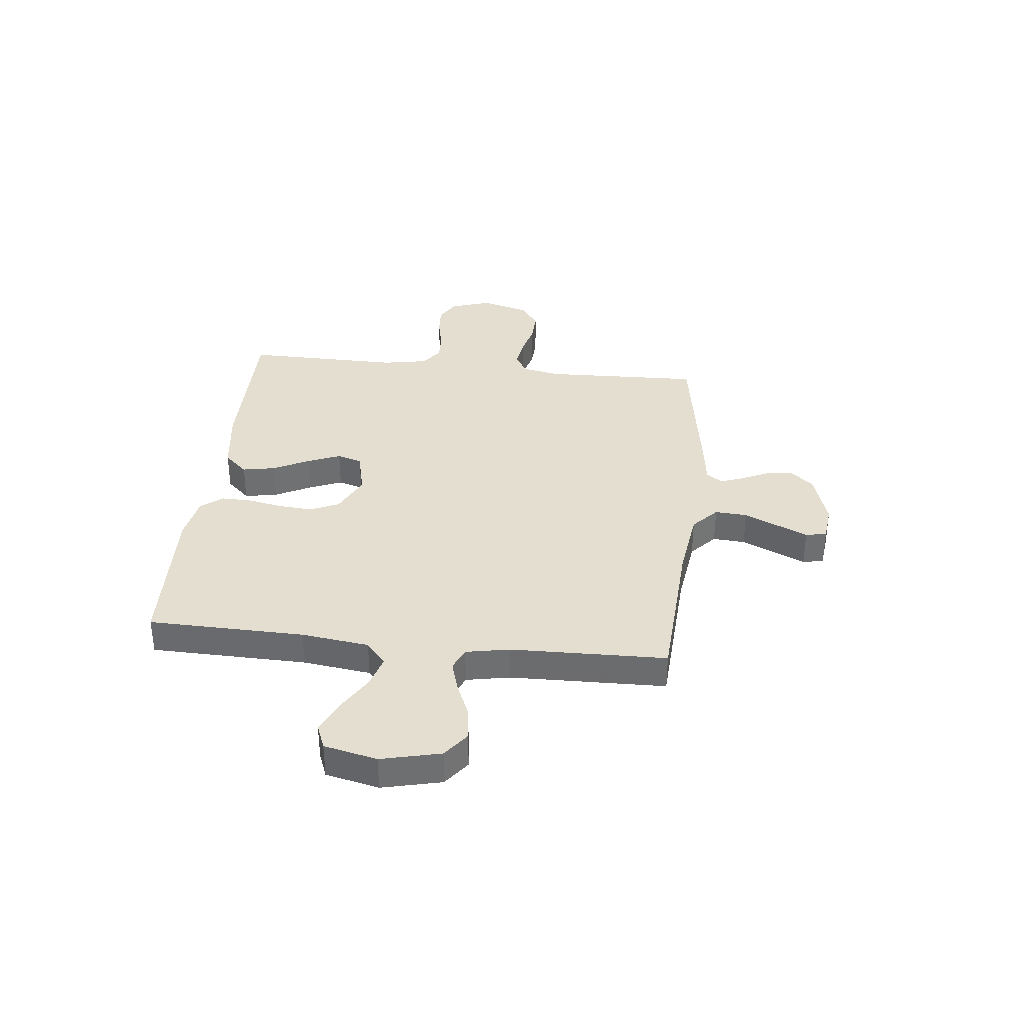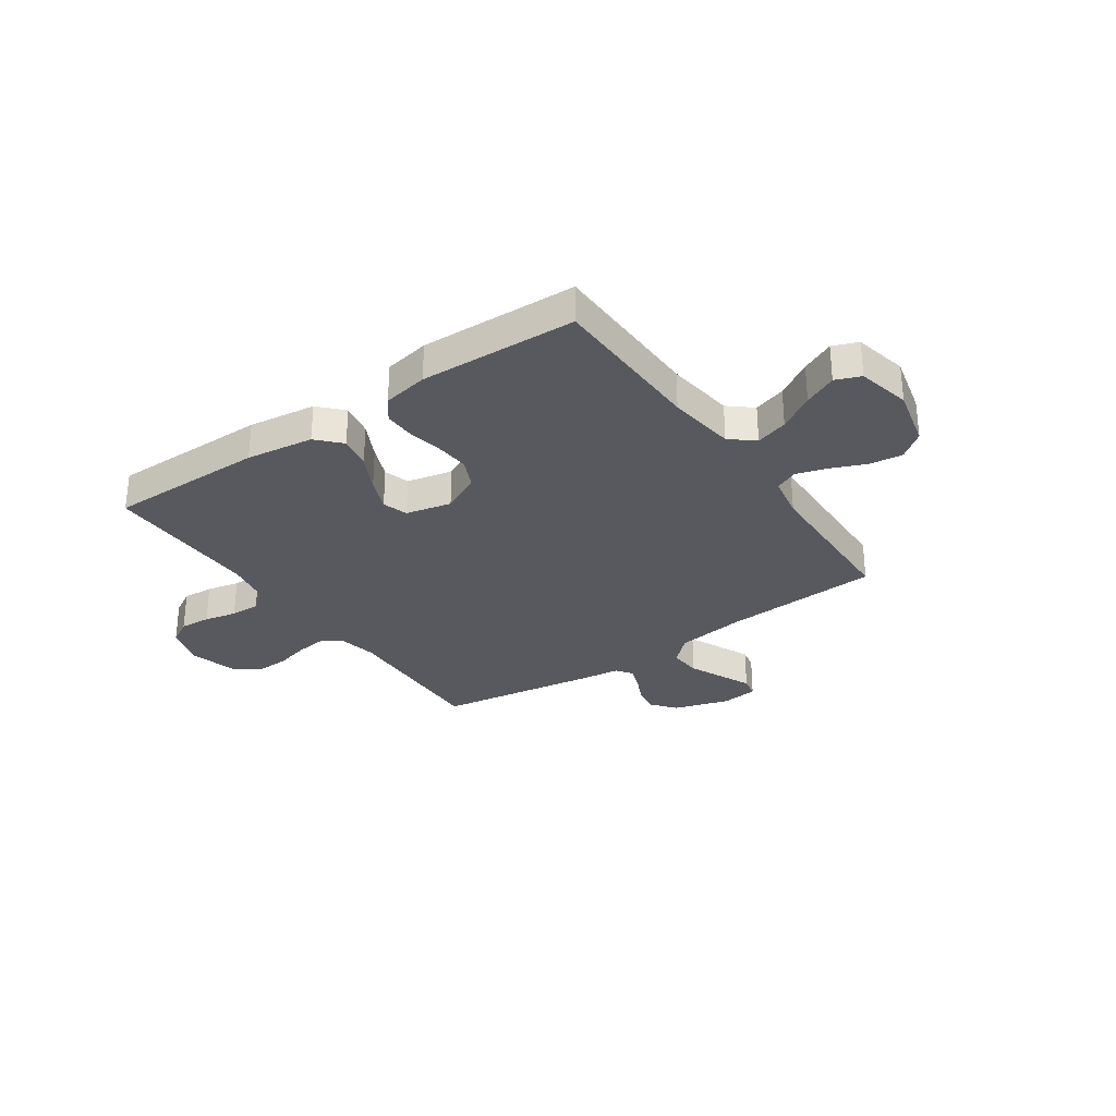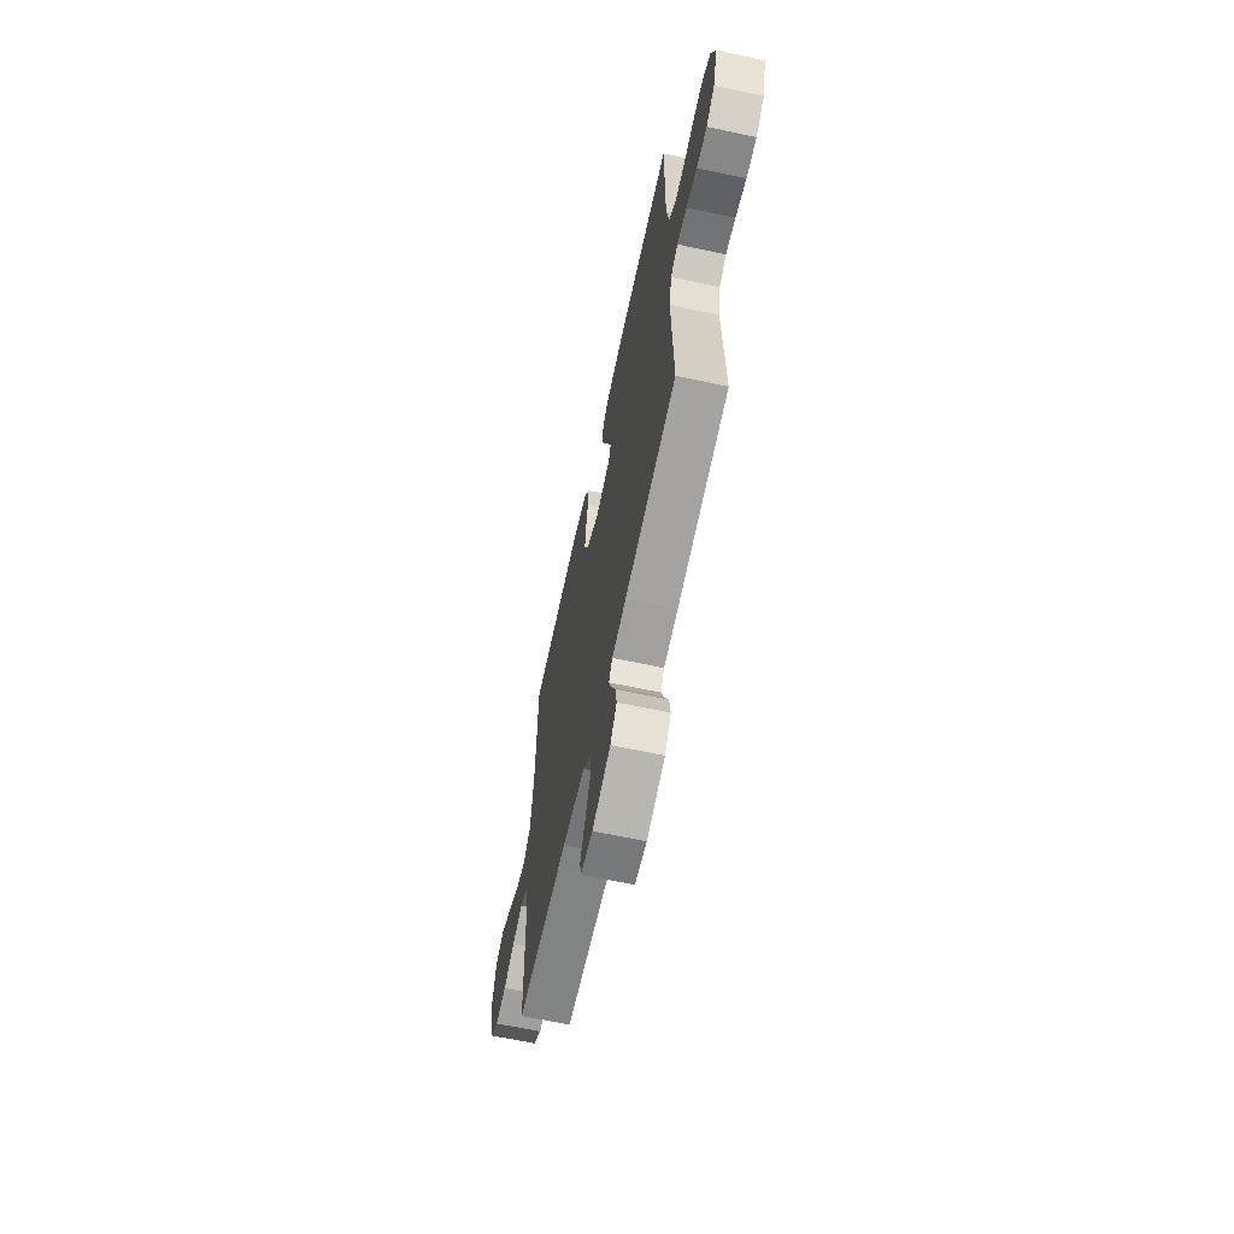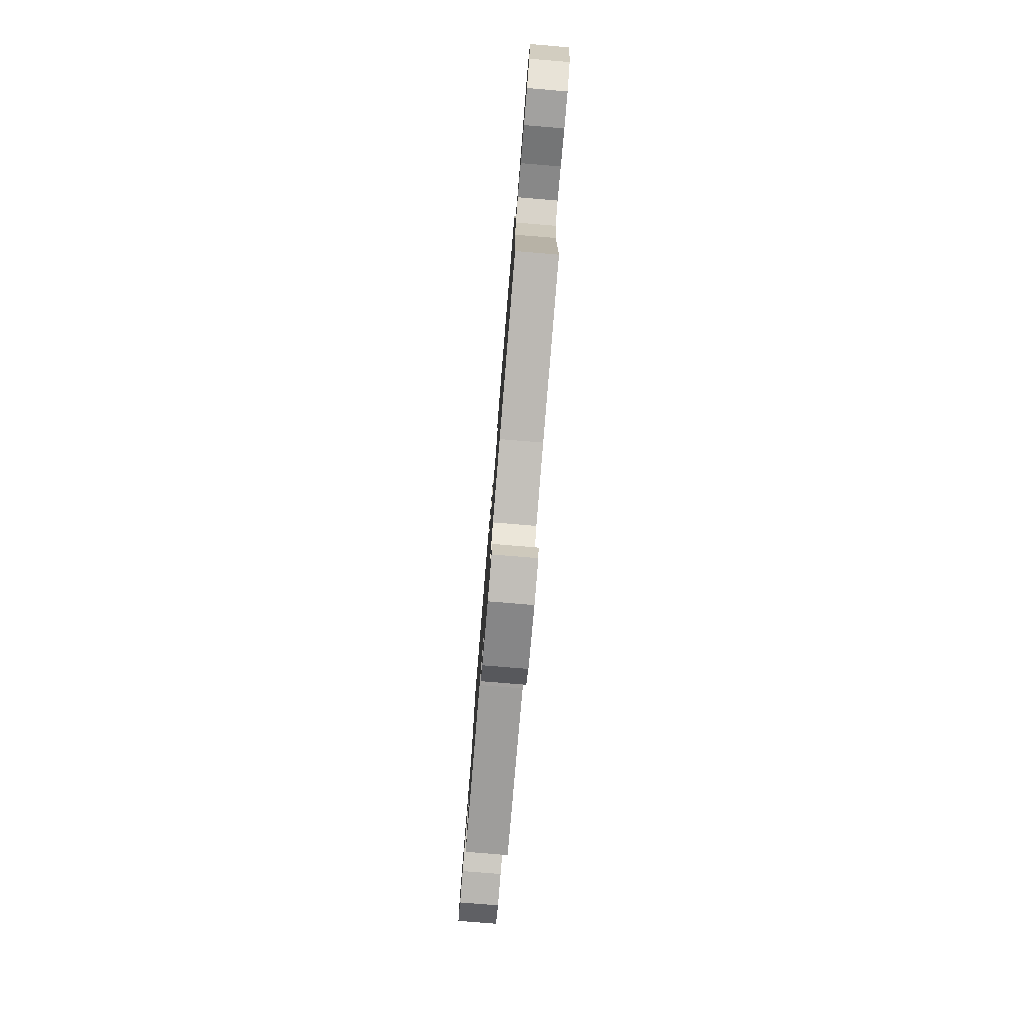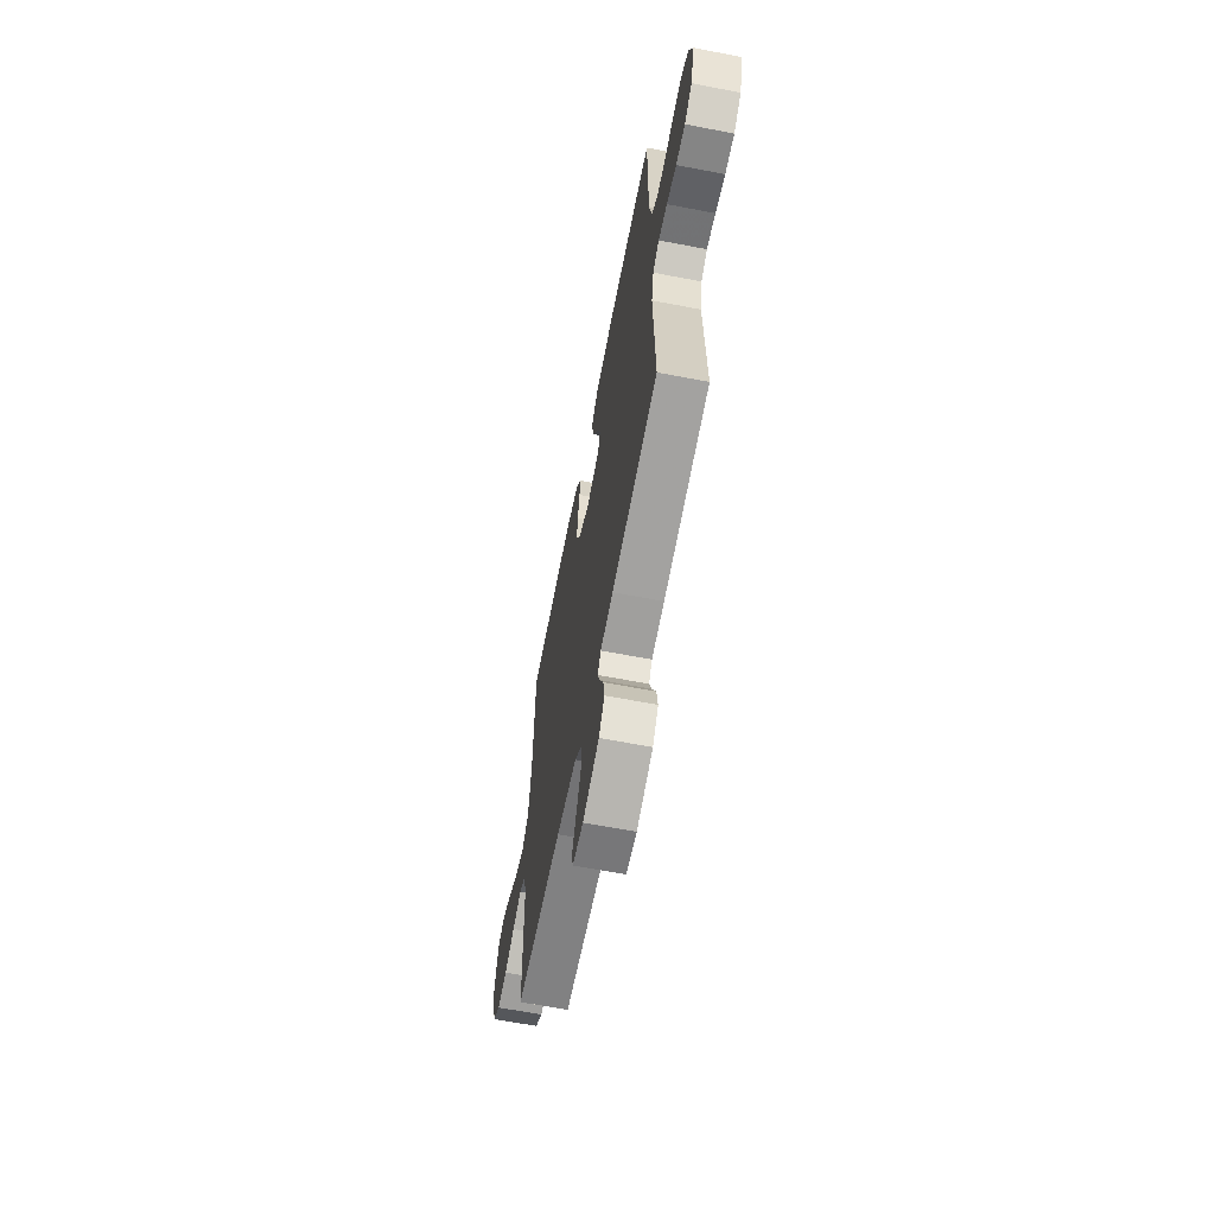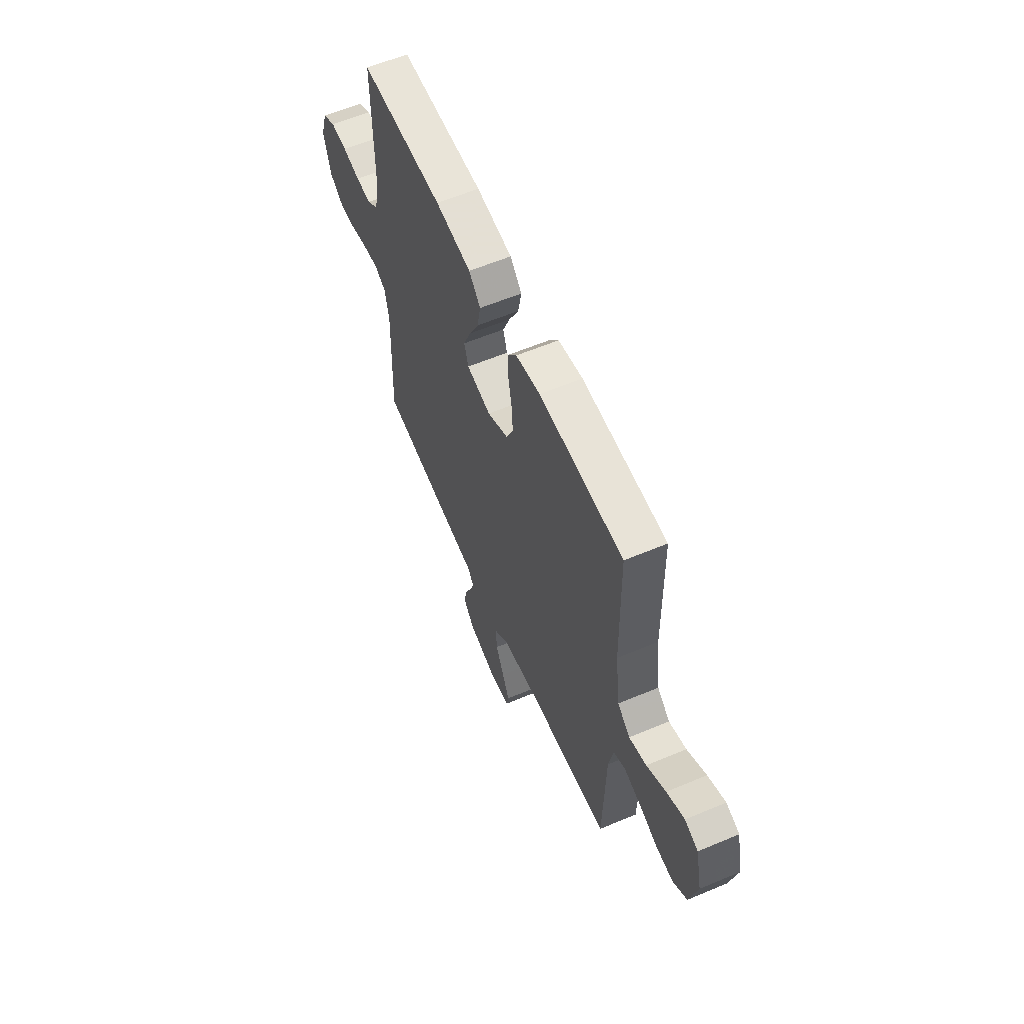
<metadata>
{"format":"obj","ext":"obj","renderer":"f3d","projection":"perspective","resolution":1024,"background":"white","views":[{"elev":35.9,"azim":96.2,"up":"+Y"},{"elev":-30.3,"azim":34.7,"up":"+Y"},{"elev":-64.2,"azim":-102.2,"up":"+Z"},{"elev":-79.5,"azim":85.3,"up":"+Z"},{"elev":-63.7,"azim":-101.0,"up":"+Z"},{"elev":59.8,"azim":66.7,"up":"+Z"}]}
</metadata>
<code>
v -0.5 0.07 0.5
v -0.2 0.07 0.498
v -0.071 0.07 0.48
v -0.029 0.07 0.435
v -0.041 0.07 0.372
v -0.076 0.07 0.303
v -0.102 0.07 0.24
v -0.087 0.07 0.192
v 0 0.07 0.172
v 0.075 0.07 0.209
v 0.1 0.07 0.264
v 0.095 0.07 0.329
v 0.082 0.07 0.396
v 0.081 0.07 0.454
v 0.113 0.07 0.496
v 0.2 0.07 0.512
v 0.5 0.07 0.5
v 0.506 0.07 0.2
v 0.523 0.07 0.07
v 0.568 0.07 0.032
v 0.63 0.07 0.051
v 0.698 0.07 0.092
v 0.761 0.07 0.121
v 0.809 0.07 0.102
v 0.832 0.07 0
v 0.805 0.07 -0.114
v 0.755 0.07 -0.152
v 0.692 0.07 -0.144
v 0.626 0.07 -0.116
v 0.566 0.07 -0.098
v 0.523 0.07 -0.117
v 0.507 0.07 -0.2
v 0.5 0.07 -0.5
v 0.2 0.07 -0.517
v 0.067 0.07 -0.535
v 0.018 0.07 -0.58
v 0.022 0.07 -0.642
v 0.052 0.07 -0.708
v 0.078 0.07 -0.766
v 0.07 0.07 -0.806
v 0 0.07 -0.814
v -0.107 0.07 -0.781
v -0.144 0.07 -0.735
v -0.136 0.07 -0.684
v -0.112 0.07 -0.633
v -0.096 0.07 -0.589
v -0.117 0.07 -0.558
v -0.2 0.07 -0.547
v -0.5 0.07 -0.5
v -0.49 0.07 -0.2
v -0.505 0.07 -0.125
v -0.546 0.07 -0.102
v -0.603 0.07 -0.11
v -0.666 0.07 -0.126
v -0.726 0.07 -0.128
v -0.775 0.07 -0.093
v -0.801 0.07 0
v -0.776 0.07 0.078
v -0.73 0.07 0.104
v -0.671 0.07 0.1
v -0.609 0.07 0.086
v -0.553 0.07 0.084
v -0.513 0.07 0.115
v -0.497 0.07 0.2
v -0.5 0 0.5
v -0.2 0 0.498
v -0.071 0 0.48
v -0.029 0 0.435
v -0.041 0 0.372
v -0.076 0 0.303
v -0.102 0 0.24
v -0.087 0 0.192
v 0 0 0.172
v 0.075 0 0.209
v 0.1 0 0.264
v 0.095 0 0.329
v 0.082 0 0.396
v 0.081 0 0.454
v 0.113 0 0.496
v 0.2 0 0.512
v 0.5 0 0.5
v 0.506 0 0.2
v 0.523 0 0.07
v 0.568 0 0.032
v 0.63 0 0.051
v 0.698 0 0.092
v 0.761 0 0.121
v 0.809 0 0.102
v 0.832 0 0
v 0.805 0 -0.114
v 0.755 0 -0.152
v 0.692 0 -0.144
v 0.626 0 -0.116
v 0.566 0 -0.098
v 0.523 0 -0.117
v 0.507 0 -0.2
v 0.5 0 -0.5
v 0.2 0 -0.517
v 0.067 0 -0.535
v 0.018 0 -0.58
v 0.022 0 -0.642
v 0.052 0 -0.708
v 0.078 0 -0.766
v 0.07 0 -0.806
v 0 0 -0.814
v -0.107 0 -0.781
v -0.144 0 -0.735
v -0.136 0 -0.684
v -0.112 0 -0.633
v -0.096 0 -0.589
v -0.117 0 -0.558
v -0.2 0 -0.547
v -0.5 0 -0.5
v -0.49 0 -0.2
v -0.505 0 -0.125
v -0.546 0 -0.102
v -0.603 0 -0.11
v -0.666 0 -0.126
v -0.726 0 -0.128
v -0.775 0 -0.093
v -0.801 0 0
v -0.776 0 0.078
v -0.73 0 0.104
v -0.671 0 0.1
v -0.609 0 0.086
v -0.553 0 0.084
v -0.513 0 0.115
v -0.497 0 0.2
f 58 59 60 61
f 58 61 62
f 57 58 62
f 56 57 62
f 53 54 55 56
f 52 53 56 62
f 51 52 62 63
f 47 48 49 50
f 47 50 51 63
f 42 43 44 45
f 42 45 46
f 41 42 46
f 40 41 46
f 37 38 39 40
f 37 40 46 47
f 32 33 34
f 31 32 34 35
f 26 27 28 29
f 26 29 30
f 25 26 30
f 24 25 30
f 21 22 23 24
f 20 21 24 30
f 19 20 30 31
f 15 16 17 18
f 12 13 14 15
f 11 12 15 18
f 10 11 18 19
f 3 4 5 6
f 3 6 7
f 64 1 2 3
f 64 3 7
f 63 64 7 8
f 36 37 47 63
f 35 36 63 8
f 31 35 8 9
f 9 10 19 31
f 125 124 123 122
f 126 125 122
f 126 122 121
f 126 121 120
f 120 119 118 117
f 126 120 117 116
f 127 126 116 115
f 114 113 112 111
f 127 115 114 111
f 109 108 107 106
f 110 109 106
f 110 106 105
f 110 105 104
f 104 103 102 101
f 111 110 104 101
f 98 97 96
f 99 98 96 95
f 93 92 91 90
f 94 93 90
f 94 90 89
f 94 89 88
f 88 87 86 85
f 94 88 85 84
f 95 94 84 83
f 82 81 80 79
f 79 78 77 76
f 82 79 76 75
f 83 82 75 74
f 70 69 68 67
f 71 70 67
f 67 66 65 128
f 71 67 128
f 72 71 128 127
f 127 111 101 100
f 72 127 100 99
f 73 72 99 95
f 95 83 74 73
f 1 65 66 2
f 2 66 67 3
f 3 67 68 4
f 4 68 69 5
f 5 69 70 6
f 6 70 71 7
f 7 71 72 8
f 8 72 73 9
f 9 73 74 10
f 10 74 75 11
f 11 75 76 12
f 12 76 77 13
f 13 77 78 14
f 14 78 79 15
f 15 79 80 16
f 16 80 81 17
f 17 81 82 18
f 18 82 83 19
f 19 83 84 20
f 20 84 85 21
f 21 85 86 22
f 22 86 87 23
f 23 87 88 24
f 24 88 89 25
f 25 89 90 26
f 26 90 91 27
f 27 91 92 28
f 28 92 93 29
f 29 93 94 30
f 30 94 95 31
f 31 95 96 32
f 32 96 97 33
f 33 97 98 34
f 34 98 99 35
f 35 99 100 36
f 36 100 101 37
f 37 101 102 38
f 38 102 103 39
f 39 103 104 40
f 40 104 105 41
f 41 105 106 42
f 42 106 107 43
f 43 107 108 44
f 44 108 109 45
f 45 109 110 46
f 46 110 111 47
f 47 111 112 48
f 48 112 113 49
f 49 113 114 50
f 50 114 115 51
f 51 115 116 52
f 52 116 117 53
f 53 117 118 54
f 54 118 119 55
f 55 119 120 56
f 56 120 121 57
f 57 121 122 58
f 58 122 123 59
f 59 123 124 60
f 60 124 125 61
f 61 125 126 62
f 62 126 127 63
f 63 127 128 64
f 64 128 65 1

</code>
